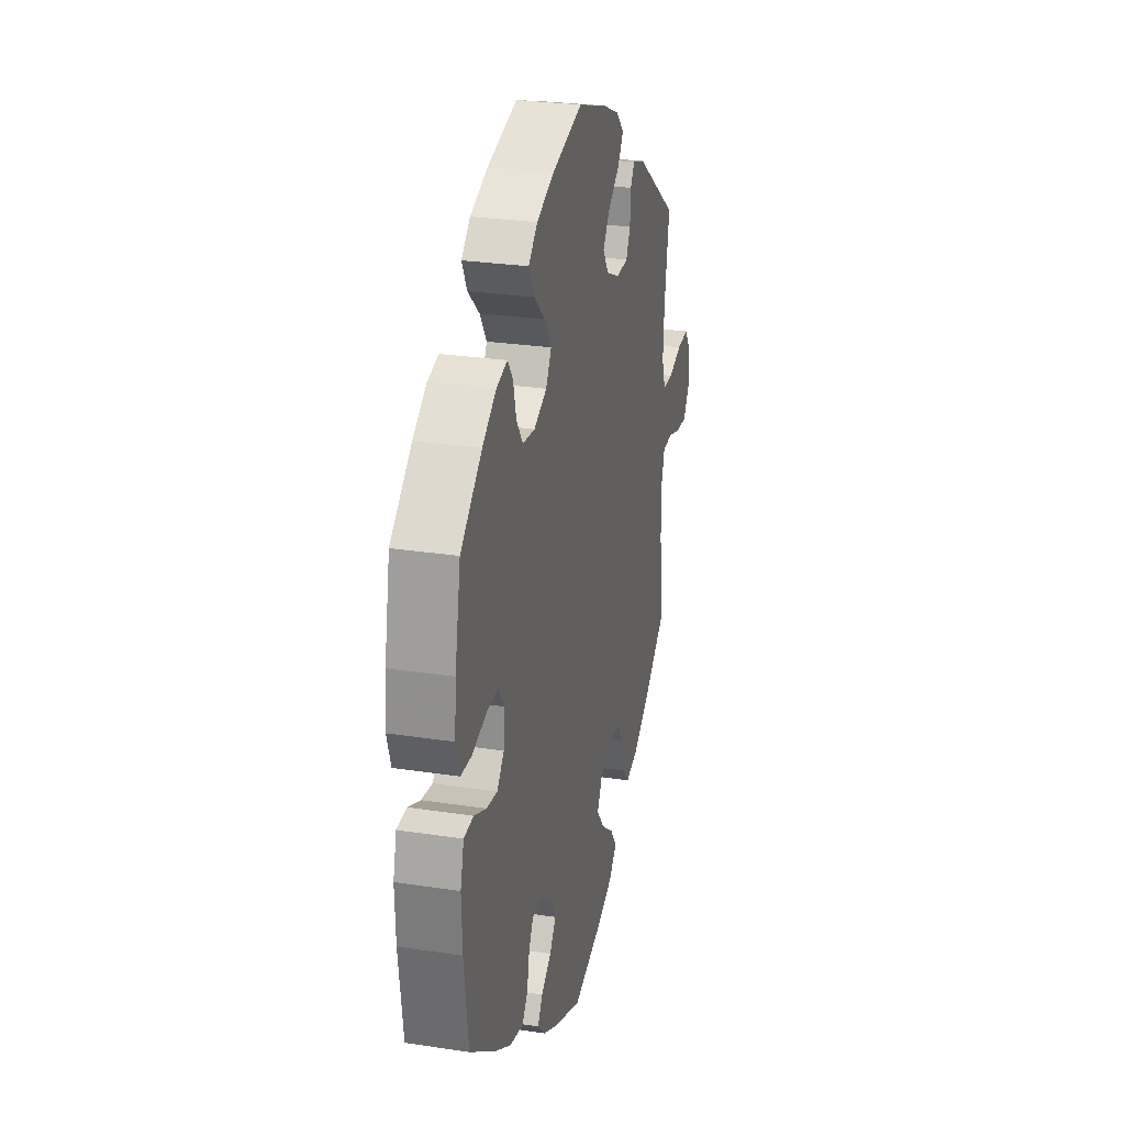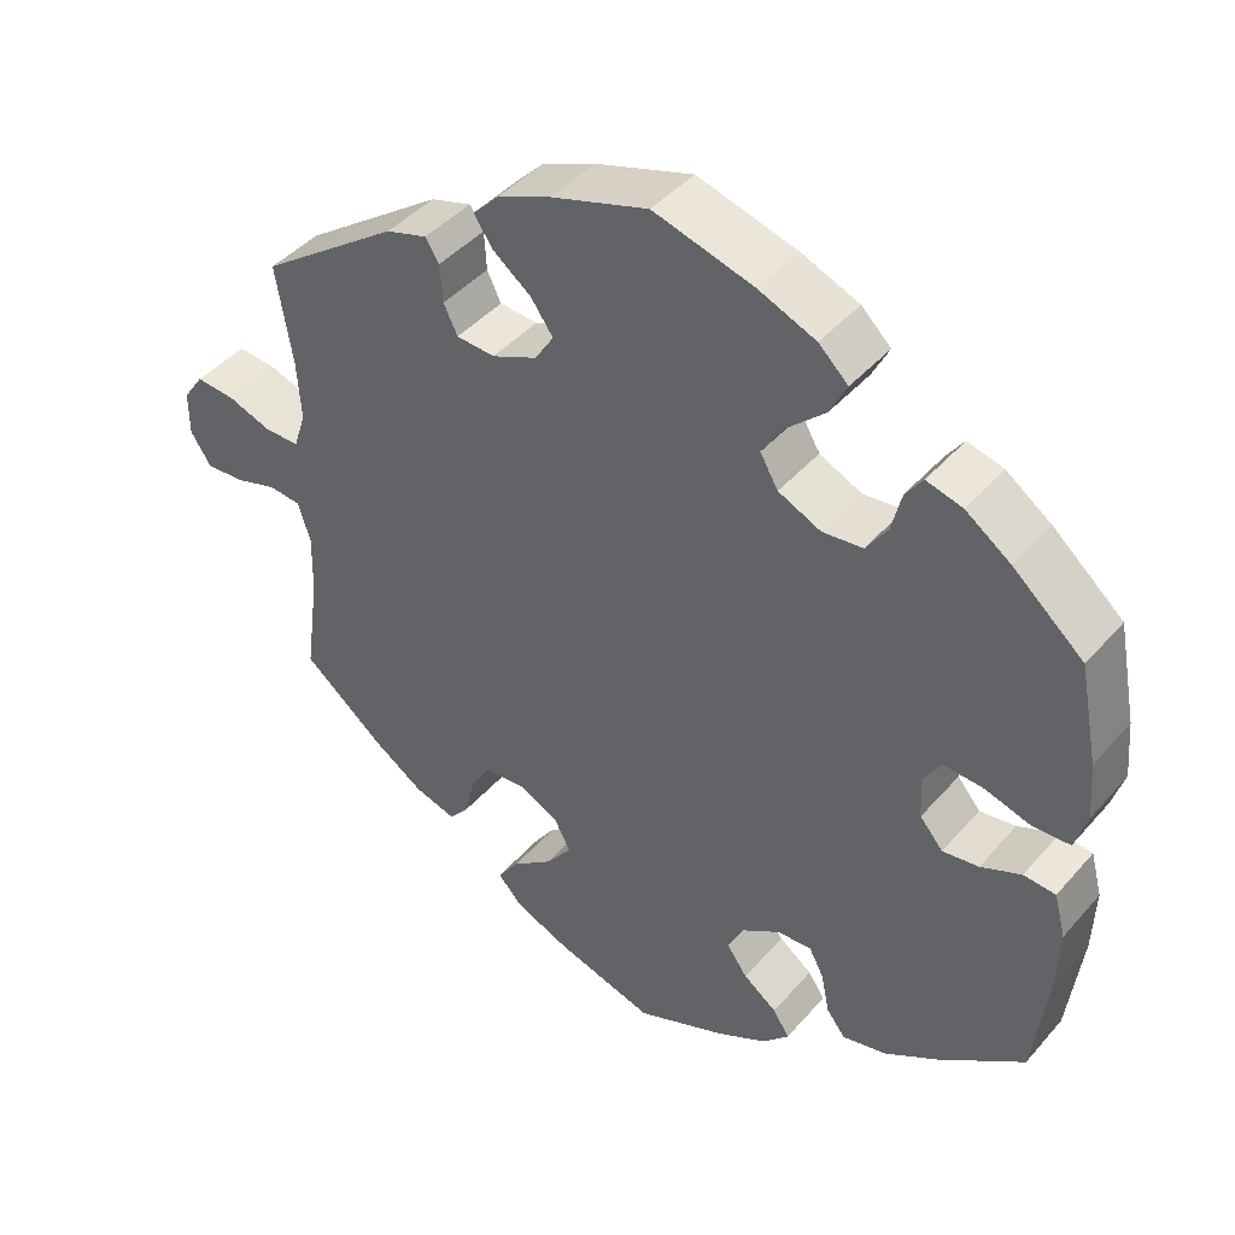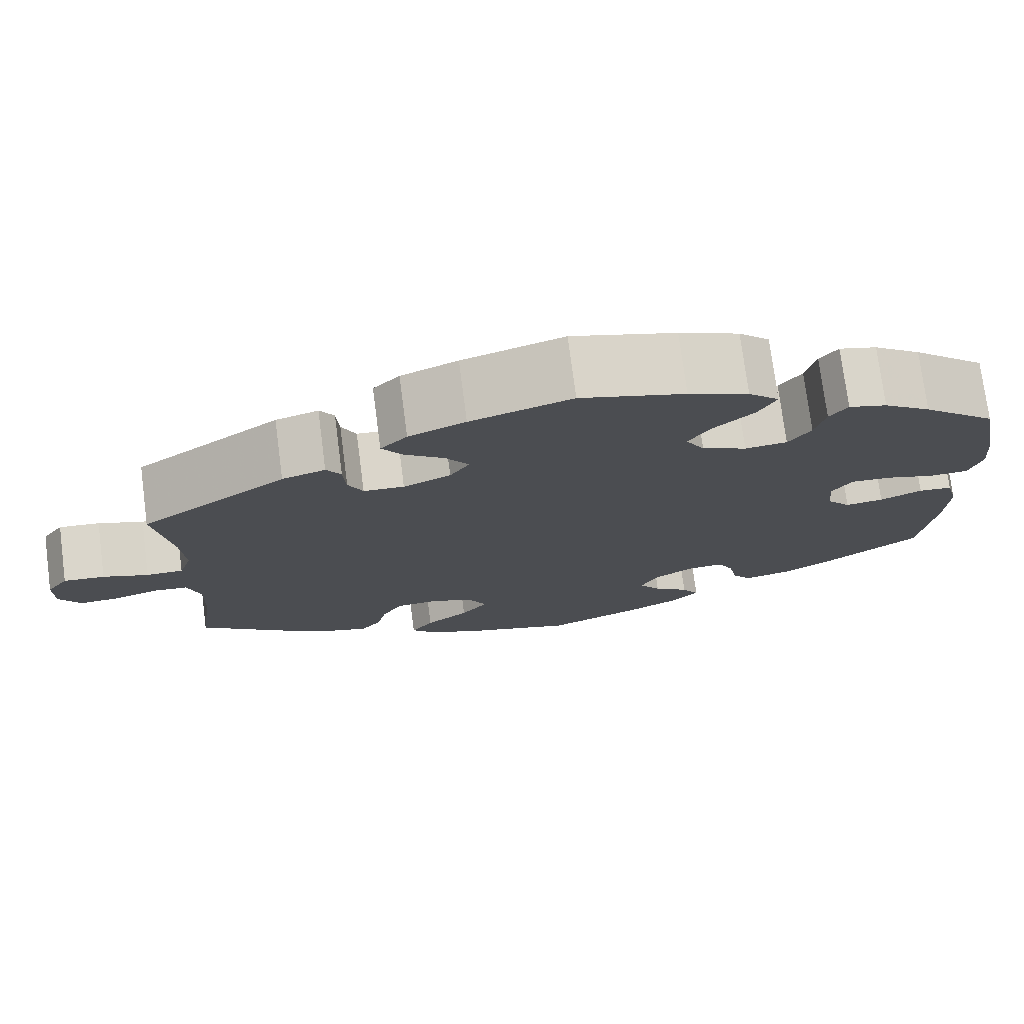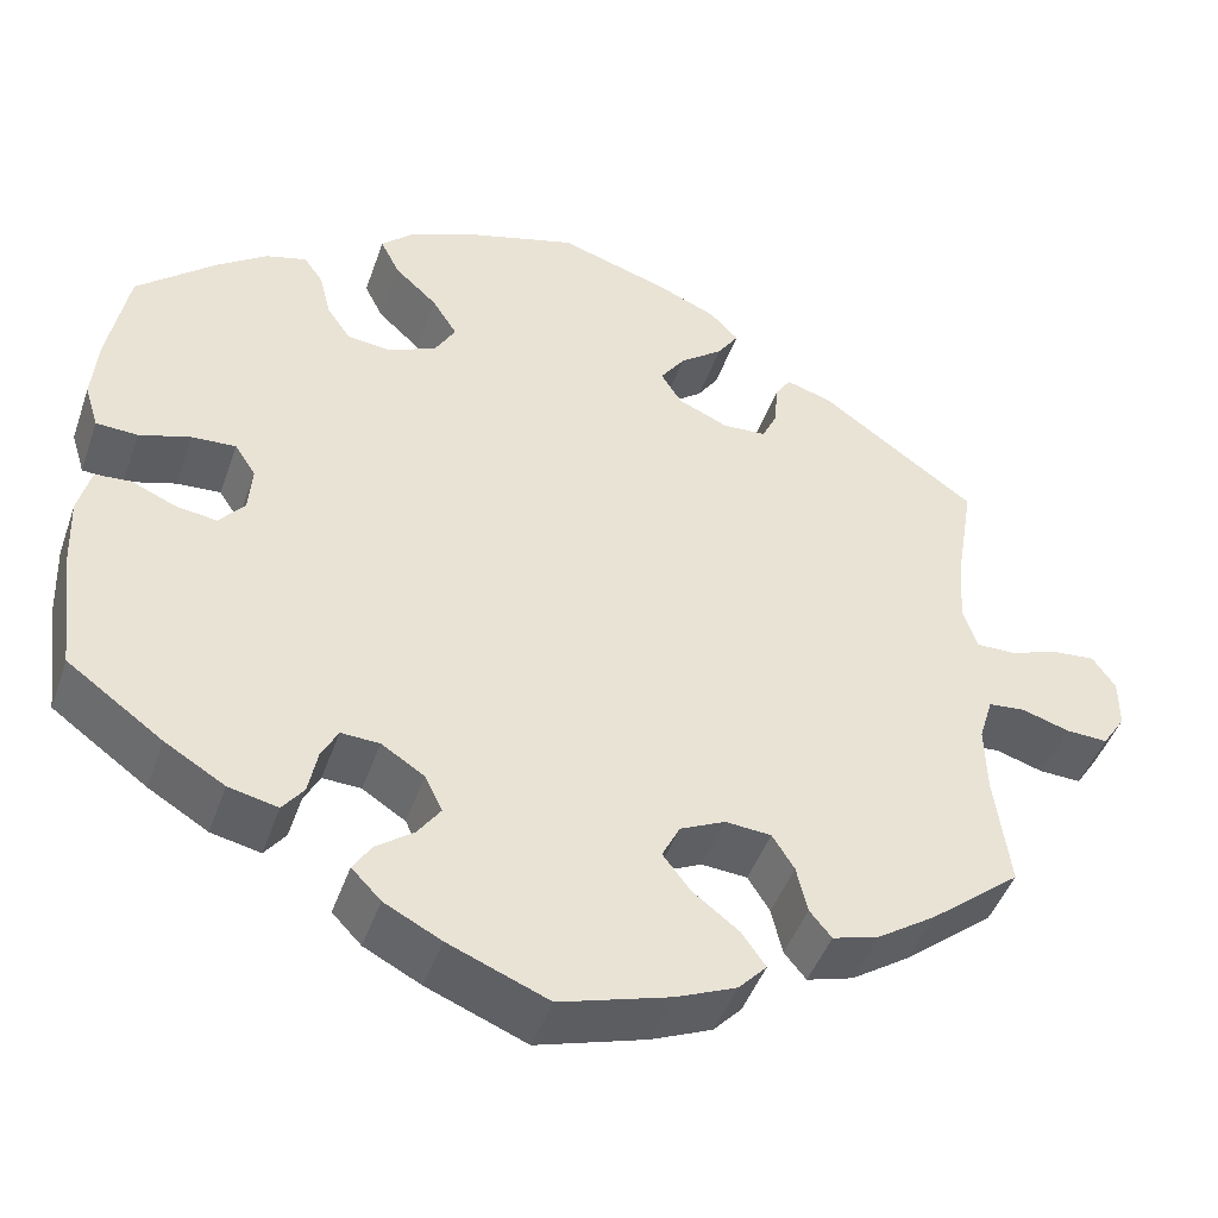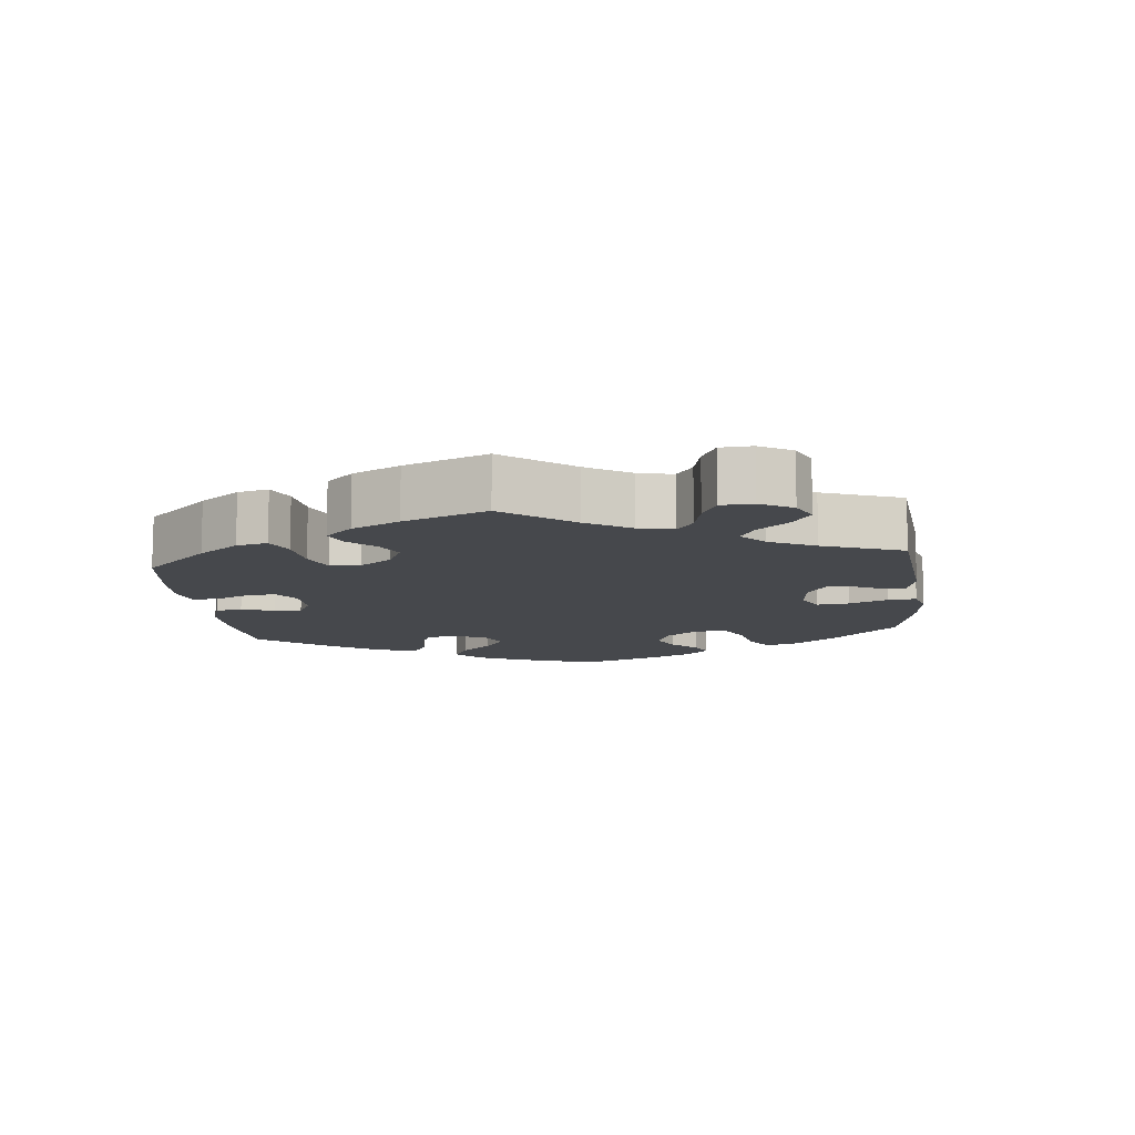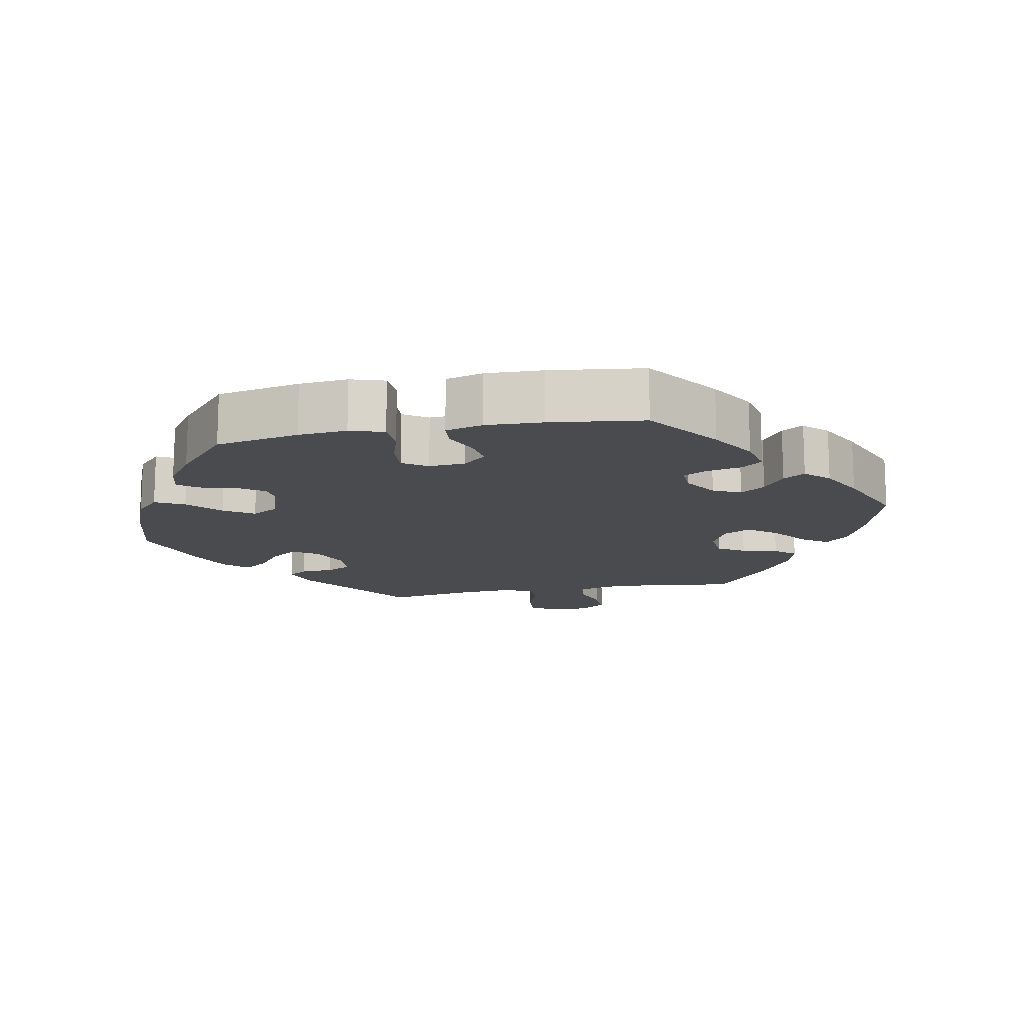
<metadata>
{"format":"obj","ext":"obj","renderer":"f3d","projection":"perspective","resolution":1024,"background":"white","views":[{"elev":26.8,"azim":103.4,"up":"+Z"},{"elev":43.0,"azim":37.5,"up":"+Z"},{"elev":75.3,"azim":-7.4,"up":"+Z"},{"elev":-45.4,"azim":161.2,"up":"+Z"},{"elev":-11.4,"azim":-113.6,"up":"+Y"},{"elev":-14.3,"azim":101.0,"up":"+Y"}]}
</metadata>
<code>
v 0.396 0.07 -0.364
v 0.331 0.07 -0.403
v 0.277 0.07 -0.415
v 0.254 0.07 -0.385
v 0.244 0.07 -0.336
v 0.226 0.07 -0.302
v 0.184 0.07 -0.304
v 0.137 0.07 -0.334
v 0.118 0.07 -0.373
v 0.143 0.07 -0.408
v 0.184 0.07 -0.438
v 0.204 0.07 -0.469
v 0.172 0.07 -0.502
v 0.11 0.07 -0.534
v 0.001 0.07 -0.578
v -0.119 0.07 -0.542
v -0.185 0.07 -0.514
v -0.216 0.07 -0.481
v -0.19 0.07 -0.444
v -0.14 0.07 -0.406
v -0.109 0.07 -0.366
v -0.129 0.07 -0.327
v -0.178 0.07 -0.304
v -0.228 0.07 -0.308
v -0.252 0.07 -0.346
v -0.264 0.07 -0.397
v -0.288 0.07 -0.426
v -0.339 0.07 -0.411
v -0.402 0.07 -0.369
v -0.501 0.07 -0.289
v -0.484 0.07 -0.165
v -0.482 0.07 -0.091
v -0.497 0.07 -0.042
v -0.537 0.07 -0.038
v -0.589 0.07 -0.054
v -0.635 0.07 -0.056
v -0.66 0.07 -0.018
v -0.66 0.07 0.036
v -0.635 0.07 0.072
v -0.587 0.07 0.068
v -0.534 0.07 0.049
v -0.491 0.07 0.049
v -0.476 0.07 0.095
v -0.481 0.07 0.168
v -0.501 0.07 0.289
v -0.331 0.07 0.409
v -0.281 0.07 0.424
v -0.264 0.07 0.398
v -0.261 0.07 0.351
v -0.244 0.07 0.316
v -0.197 0.07 0.313
v -0.142 0.07 0.337
v -0.119 0.07 0.373
v -0.146 0.07 0.411
v -0.193 0.07 0.447
v -0.216 0.07 0.481
v -0.185 0.07 0.513
v -0.119 0.07 0.541
v -0.001 0.07 0.578
v 0.121 0.07 0.543
v 0.191 0.07 0.514
v 0.227 0.07 0.48
v 0.206 0.07 0.439
v 0.16 0.07 0.397
v 0.133 0.07 0.355
v 0.155 0.07 0.317
v 0.207 0.07 0.293
v 0.256 0.07 0.298
v 0.282 0.07 0.336
v 0.294 0.07 0.385
v 0.315 0.07 0.414
v 0.359 0.07 0.402
v 0.414 0.07 0.363
v 0.5 0.07 0.289
v 0.523 0.07 0.171
v 0.529 0.07 0.102
v 0.514 0.07 0.054
v 0.469 0.07 0.052
v 0.413 0.07 0.069
v 0.365 0.07 0.072
v 0.342 0.07 0.037
v 0.346 0.07 -0.014
v 0.374 0.07 -0.047
v 0.418 0.07 -0.041
v 0.467 0.07 -0.02
v 0.506 0.07 -0.023
v 0.52 0.07 -0.076
v 0.517 0.07 -0.156
v 0.5 0.07 -0.289
v 0.396 0 -0.364
v 0.331 0 -0.403
v 0.277 0 -0.415
v 0.254 0 -0.385
v 0.244 0 -0.336
v 0.226 0 -0.302
v 0.184 0 -0.304
v 0.137 0 -0.334
v 0.118 0 -0.373
v 0.143 0 -0.408
v 0.184 0 -0.438
v 0.204 0 -0.469
v 0.172 0 -0.502
v 0.11 0 -0.534
v 0.001 0 -0.578
v -0.119 0 -0.542
v -0.185 0 -0.514
v -0.216 0 -0.481
v -0.19 0 -0.444
v -0.14 0 -0.406
v -0.109 0 -0.366
v -0.129 0 -0.327
v -0.178 0 -0.304
v -0.228 0 -0.308
v -0.252 0 -0.346
v -0.264 0 -0.397
v -0.288 0 -0.426
v -0.339 0 -0.411
v -0.402 0 -0.369
v -0.501 0 -0.289
v -0.484 0 -0.165
v -0.482 0 -0.091
v -0.497 0 -0.042
v -0.537 0 -0.038
v -0.589 0 -0.054
v -0.635 0 -0.056
v -0.66 0 -0.018
v -0.66 0 0.036
v -0.635 0 0.072
v -0.587 0 0.068
v -0.534 0 0.049
v -0.491 0 0.049
v -0.476 0 0.095
v -0.481 0 0.168
v -0.501 0 0.289
v -0.331 0 0.409
v -0.281 0 0.424
v -0.264 0 0.398
v -0.261 0 0.351
v -0.244 0 0.316
v -0.197 0 0.313
v -0.142 0 0.337
v -0.119 0 0.373
v -0.146 0 0.411
v -0.193 0 0.447
v -0.216 0 0.481
v -0.185 0 0.513
v -0.119 0 0.541
v -0.001 0 0.578
v 0.121 0 0.543
v 0.191 0 0.514
v 0.227 0 0.48
v 0.206 0 0.439
v 0.16 0 0.397
v 0.133 0 0.355
v 0.155 0 0.317
v 0.207 0 0.293
v 0.256 0 0.298
v 0.282 0 0.336
v 0.294 0 0.385
v 0.315 0 0.414
v 0.359 0 0.402
v 0.414 0 0.363
v 0.5 0 0.289
v 0.523 0 0.171
v 0.529 0 0.102
v 0.514 0 0.054
v 0.469 0 0.052
v 0.413 0 0.069
v 0.365 0 0.072
v 0.342 0 0.037
v 0.346 0 -0.014
v 0.374 0 -0.047
v 0.418 0 -0.041
v 0.467 0 -0.02
v 0.506 0 -0.023
v 0.52 0 -0.076
v 0.517 0 -0.156
v 0.5 0 -0.289
f 84 85 86 87
f 83 84 87 88
f 76 77 78 79
f 76 79 80
f 75 76 80
f 74 75 80
f 73 74 80 81
f 69 70 71 72
f 68 69 72 73
f 61 62 63 64
f 61 64 65
f 60 61 65
f 59 60 65
f 58 59 65 66
f 54 55 56 57
f 53 54 57 58
f 46 47 48 49
f 44 45 46 49
f 43 44 49 50
f 42 43 50 51
f 38 39 40 41
f 38 41 42
f 37 38 42
f 34 35 36 37
f 33 34 37 42
f 32 33 42 51
f 28 29 30 31
f 25 26 27 28
f 24 25 28 31
f 23 24 31 32
f 17 18 19 20
f 17 20 21
f 16 17 21
f 15 16 21
f 14 15 21 22
f 10 11 12 13
f 9 10 13 14
f 2 3 4 5
f 2 5 6
f 1 2 6
f 83 88 89 1
f 68 73 81
f 67 68 81 82
f 66 67 82
f 53 58 66 82
f 52 53 82 83
f 22 23 32 51
f 9 14 22 51
f 8 9 51 52
f 7 8 52 83
f 83 1 6
f 6 7 83
f 176 175 174 173
f 177 176 173 172
f 168 167 166 165
f 169 168 165
f 169 165 164
f 169 164 163
f 170 169 163 162
f 161 160 159 158
f 162 161 158 157
f 153 152 151 150
f 154 153 150
f 154 150 149
f 154 149 148
f 155 154 148 147
f 146 145 144 143
f 147 146 143 142
f 138 137 136 135
f 138 135 134 133
f 139 138 133 132
f 140 139 132 131
f 130 129 128 127
f 131 130 127
f 131 127 126
f 126 125 124 123
f 131 126 123 122
f 140 131 122 121
f 120 119 118 117
f 117 116 115 114
f 120 117 114 113
f 121 120 113 112
f 109 108 107 106
f 110 109 106
f 110 106 105
f 110 105 104
f 111 110 104 103
f 102 101 100 99
f 103 102 99 98
f 94 93 92 91
f 95 94 91
f 95 91 90
f 90 178 177 172
f 170 162 157
f 171 170 157 156
f 171 156 155
f 171 155 147 142
f 172 171 142 141
f 140 121 112 111
f 140 111 103 98
f 141 140 98 97
f 172 141 97 96
f 95 90 172
f 172 96 95
f 1 90 91 2
f 2 91 92 3
f 3 92 93 4
f 4 93 94 5
f 5 94 95 6
f 6 95 96 7
f 7 96 97 8
f 8 97 98 9
f 9 98 99 10
f 10 99 100 11
f 11 100 101 12
f 12 101 102 13
f 13 102 103 14
f 14 103 104 15
f 15 104 105 16
f 16 105 106 17
f 17 106 107 18
f 18 107 108 19
f 19 108 109 20
f 20 109 110 21
f 21 110 111 22
f 22 111 112 23
f 23 112 113 24
f 24 113 114 25
f 25 114 115 26
f 26 115 116 27
f 27 116 117 28
f 28 117 118 29
f 29 118 119 30
f 30 119 120 31
f 31 120 121 32
f 32 121 122 33
f 33 122 123 34
f 34 123 124 35
f 35 124 125 36
f 36 125 126 37
f 37 126 127 38
f 38 127 128 39
f 39 128 129 40
f 40 129 130 41
f 41 130 131 42
f 42 131 132 43
f 43 132 133 44
f 44 133 134 45
f 45 134 135 46
f 46 135 136 47
f 47 136 137 48
f 48 137 138 49
f 49 138 139 50
f 50 139 140 51
f 51 140 141 52
f 52 141 142 53
f 53 142 143 54
f 54 143 144 55
f 55 144 145 56
f 56 145 146 57
f 57 146 147 58
f 58 147 148 59
f 59 148 149 60
f 60 149 150 61
f 61 150 151 62
f 62 151 152 63
f 63 152 153 64
f 64 153 154 65
f 65 154 155 66
f 66 155 156 67
f 67 156 157 68
f 68 157 158 69
f 69 158 159 70
f 70 159 160 71
f 71 160 161 72
f 72 161 162 73
f 73 162 163 74
f 74 163 164 75
f 75 164 165 76
f 76 165 166 77
f 77 166 167 78
f 78 167 168 79
f 79 168 169 80
f 80 169 170 81
f 81 170 171 82
f 82 171 172 83
f 83 172 173 84
f 84 173 174 85
f 85 174 175 86
f 86 175 176 87
f 87 176 177 88
f 88 177 178 89
f 89 178 90 1

</code>
